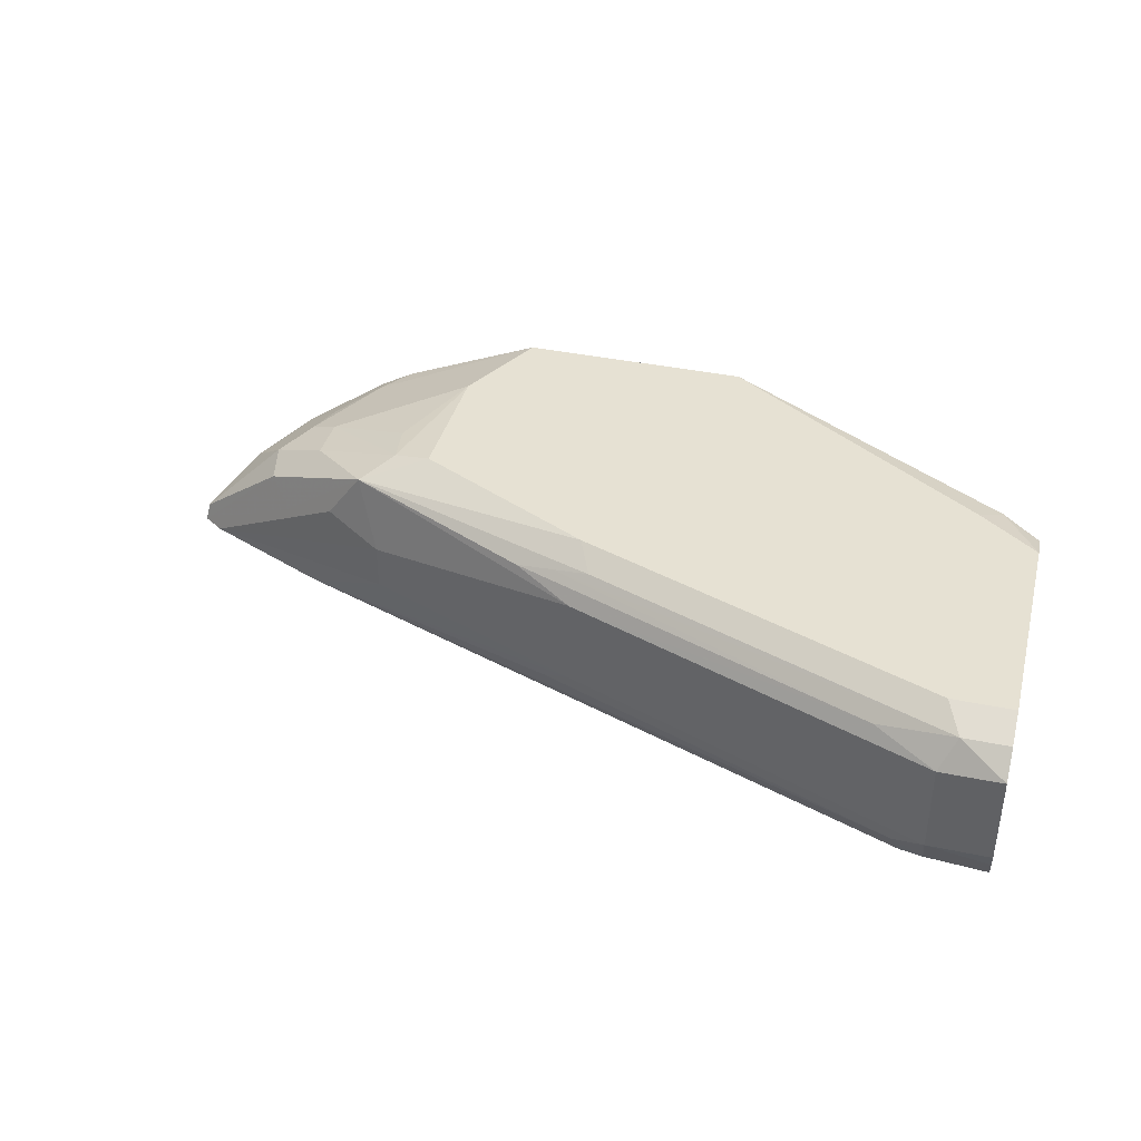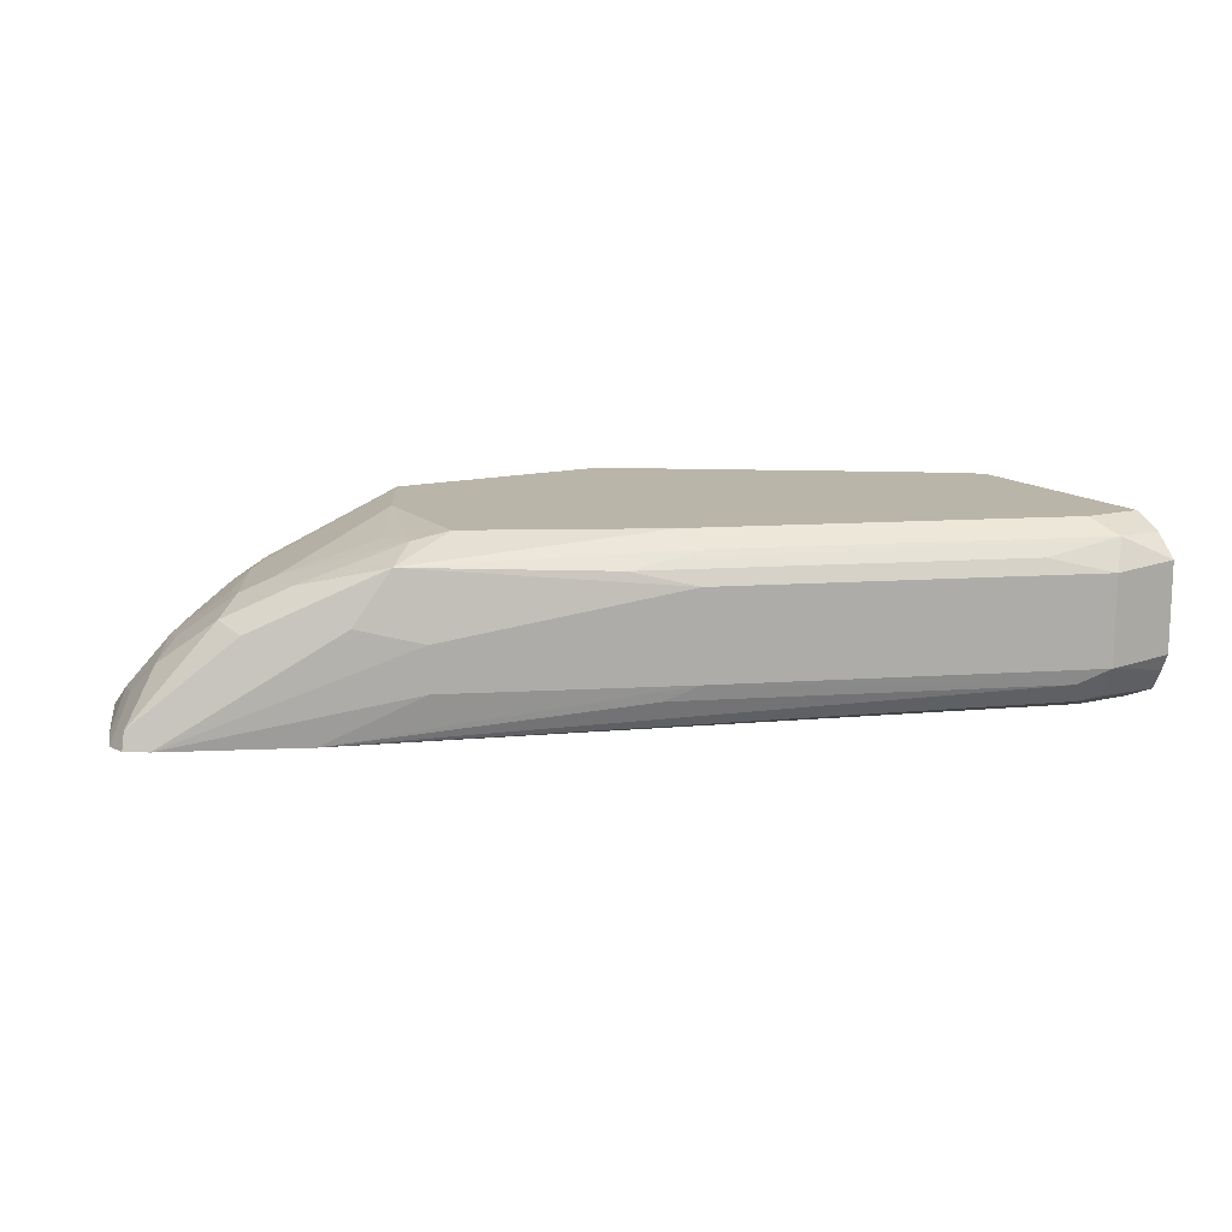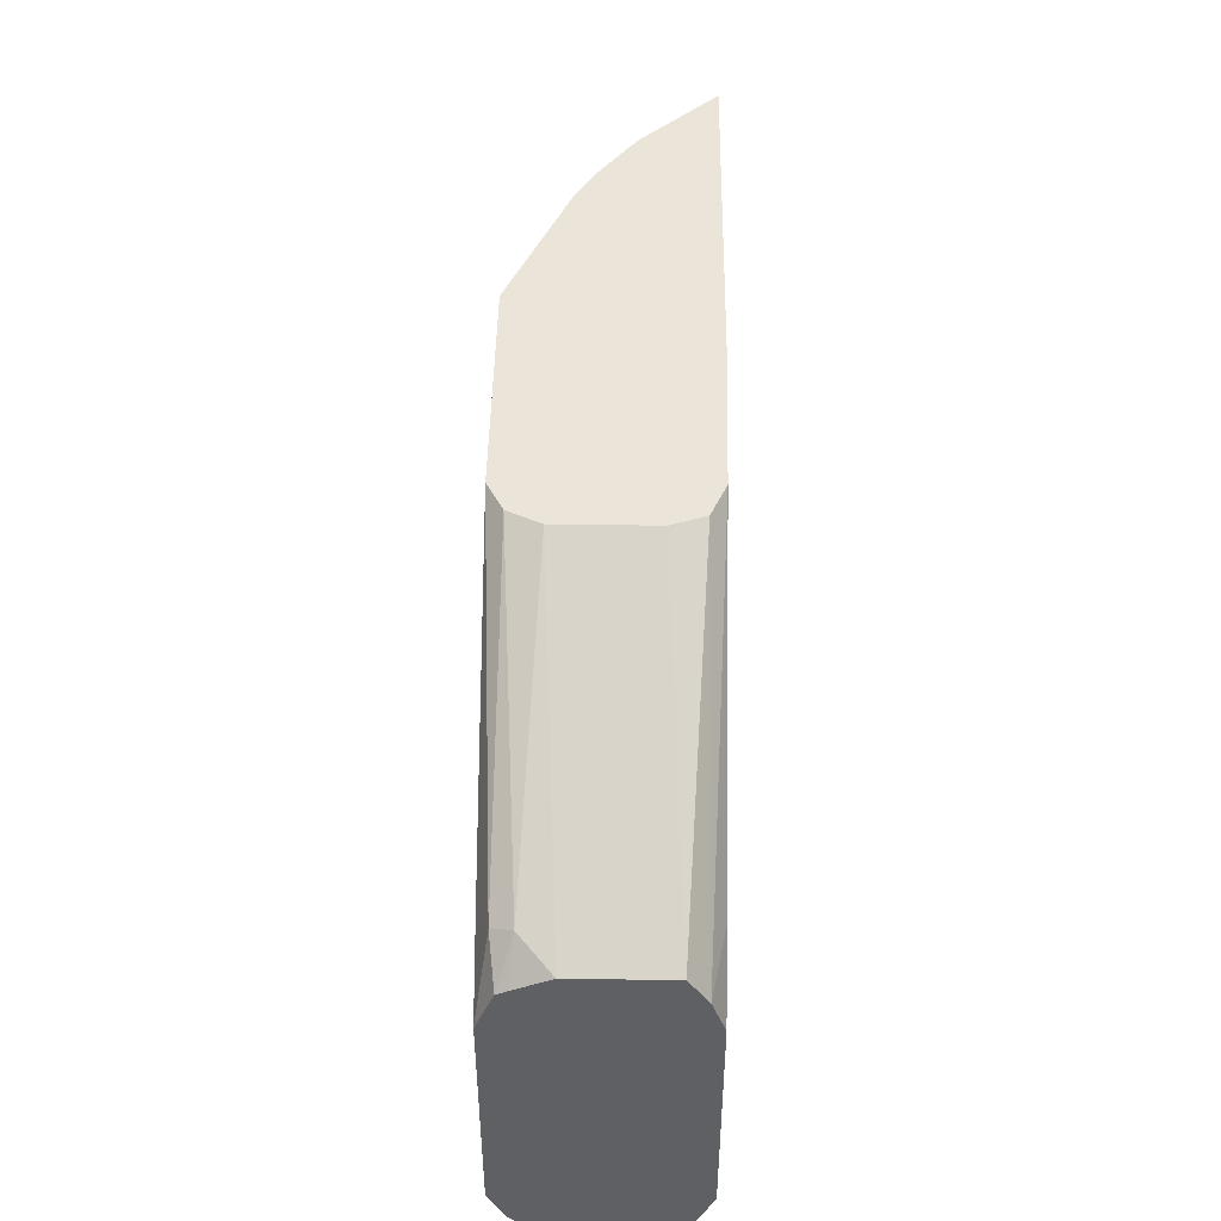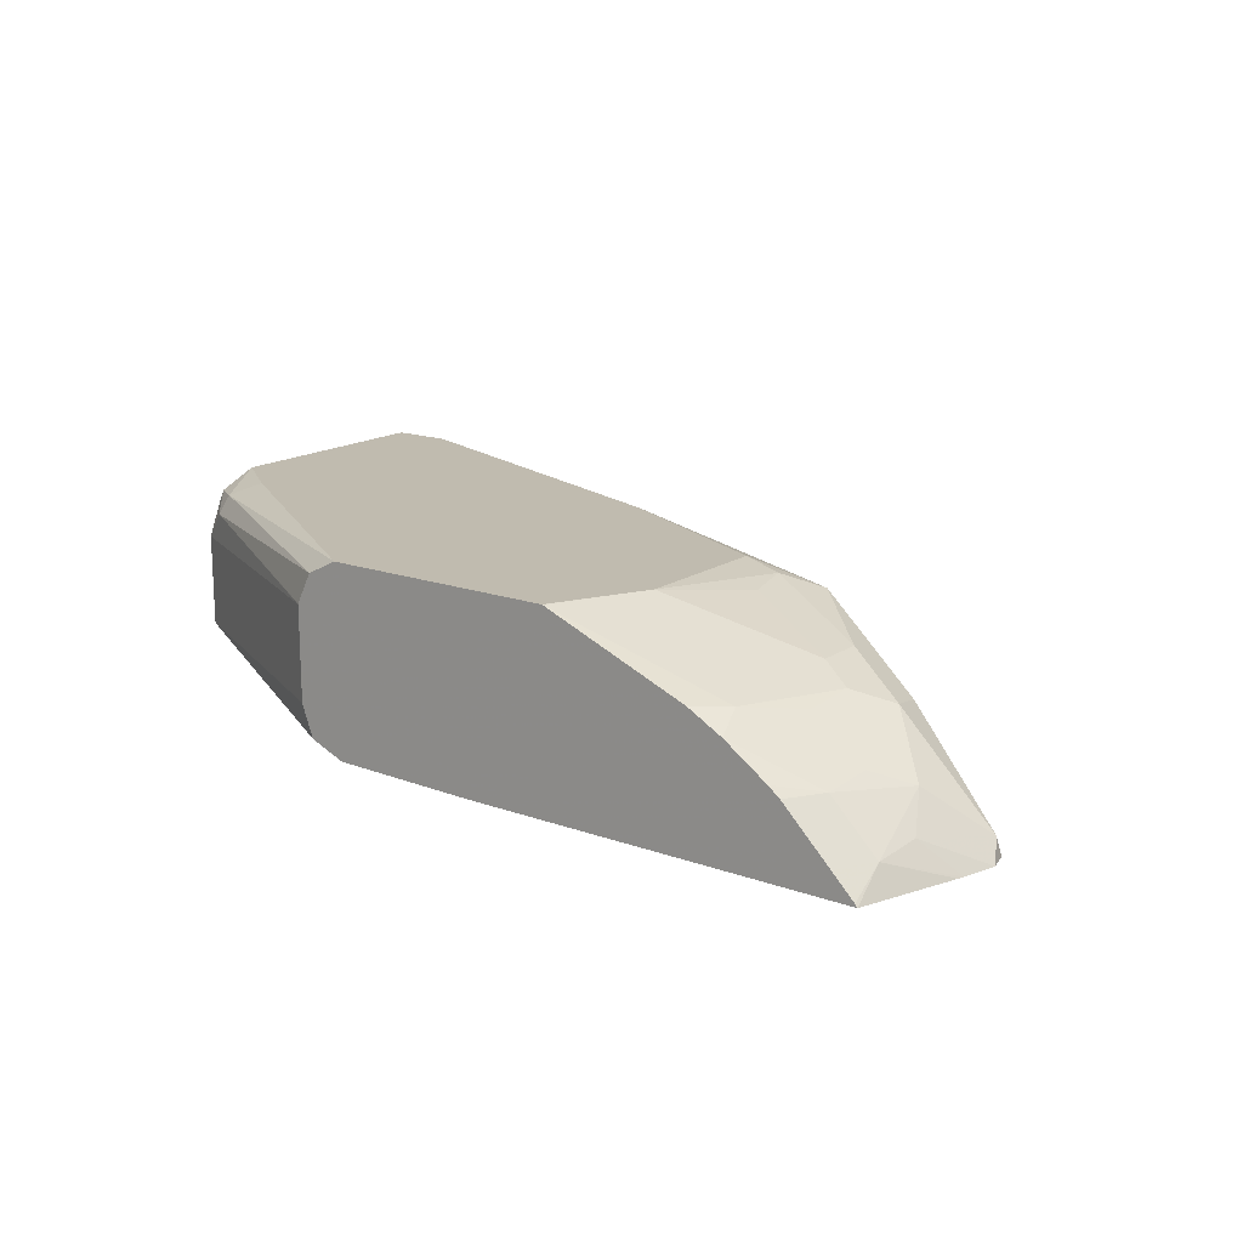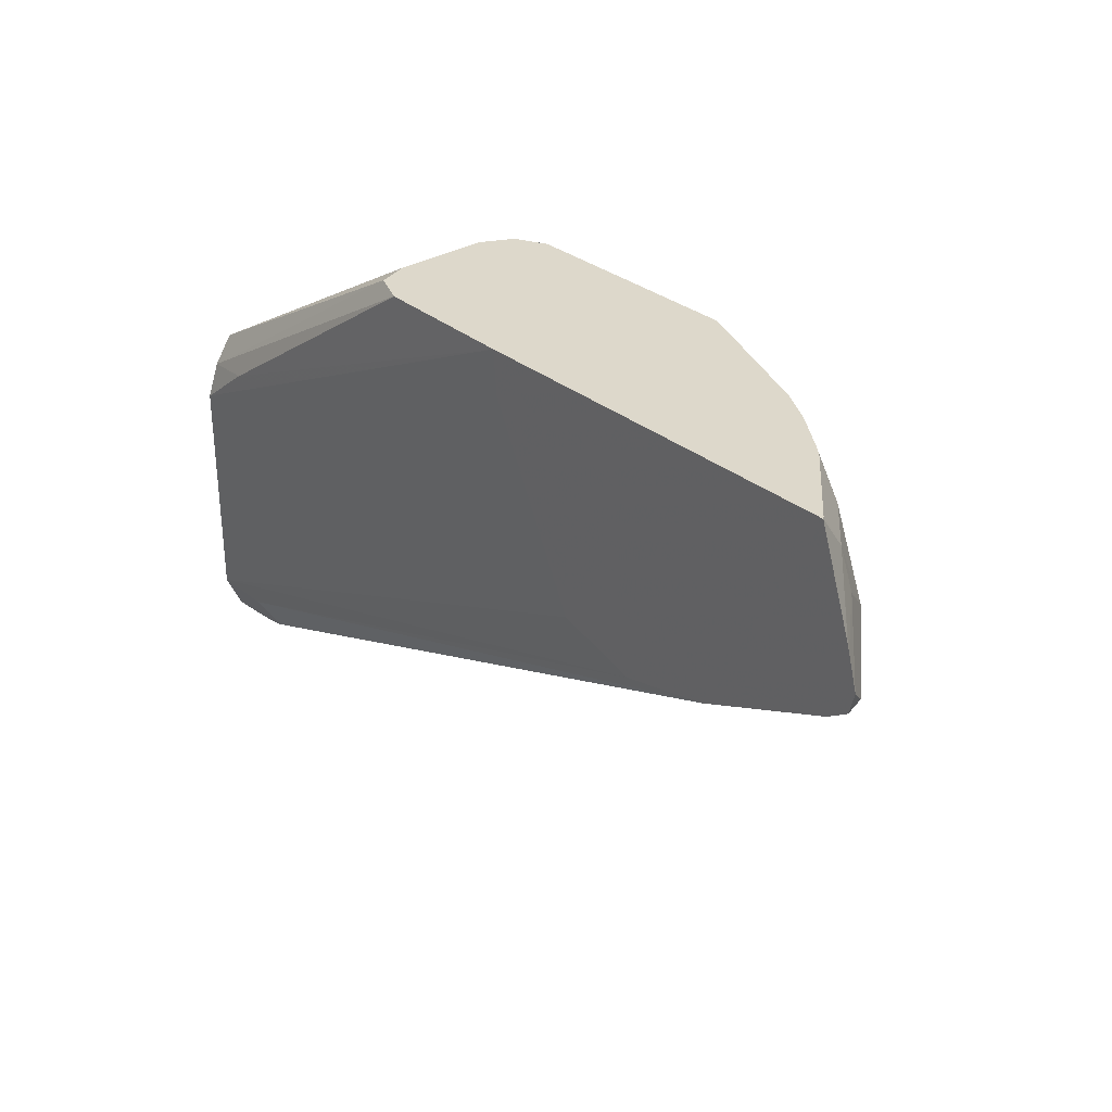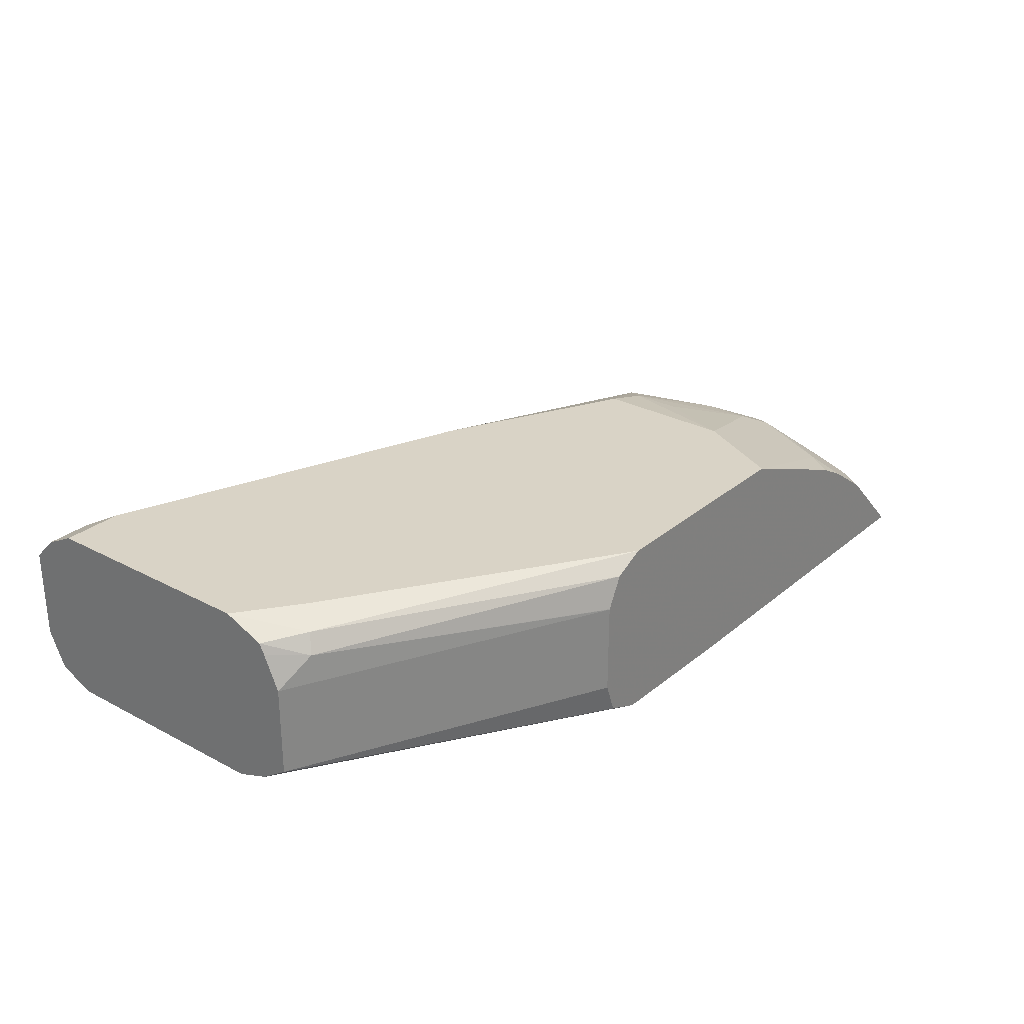
<metadata>
{"format":"obj","ext":"obj","renderer":"f3d","projection":"perspective","resolution":1024,"background":"white","views":[{"elev":38.6,"azim":-165.3,"up":"+Y"},{"elev":13.7,"azim":150.9,"up":"+Y"},{"elev":45.1,"azim":-89.2,"up":"+Z"},{"elev":16.2,"azim":36.6,"up":"+Y"},{"elev":31.1,"azim":49.0,"up":"+Z"},{"elev":28.3,"azim":-51.2,"up":"+Y"}]}
</metadata>
<code>
v 0.1546 0.2882 -0.7339
v 0.1546 0.2525 -0.7339
v 0.1546 0.2971 -0.725
v 0.1723 0.2971 -0.725
v 0.1783 0.2853 -0.731
v 0.1546 0.2459 -0.731
v 0.1783 0.2496 -0.731
v 0.1546 0.3031 -0.7131
v 0.2021 0.2912 -0.7191
v 0.1783 0.3031 -0.7131
v 0.3209 0.3031 -0.6597
v 0.315 0.2971 -0.6715
v 0.3298 0.2942 -0.6686
v 0.3209 0.2853 -0.6775
v 0.1546 0.238 -0.727
v 0.1902 0.2437 -0.725
v 0.1783 0.2377 -0.725
v 0.3209 0.2496 -0.6775
v 0.1546 0.3031 -0.624
v 0.3447 0.2912 -0.6656
v 0.3922 0.3031 -0.624
v 0.419 0.2942 -0.6329
v 0.4101 0.2674 -0.6418
v 0.1546 0.2318 -0.7131
v 0.1872 0.2362 -0.722
v 0.1783 0.2318 -0.7131
v 0.3328 0.2437 -0.6715
v 0.4457 0.2308 -0.624
v 0.4101 0.2496 -0.6418
v 0.1546 0.2966 -0.6081
v 0.1694 0.2986 -0.5973
v 0.1783 0.3031 -0.6062
v 0.3922 0.3031 -0.5705
v 0.4071 0.3001 -0.621
v 0.4457 0.2853 -0.6062
v 0.4695 0.2734 -0.5943
v 0.4665 0.2704 -0.6092
v 0.4576 0.2615 -0.6181
v 0.4338 0.2734 -0.6299
v 0.4982 0.2308 -0.6012
v 0.1546 0.2318 -0.624
v 0.4101 0.2308 -0.6324
v 0.3783 0.2308 -0.6235
v 0.3605 0.2308 -0.5879
v 0.3427 0.2308 -0.5522
v 0.3412 0.2308 -0.535
v 0.1546 0.2927 -0.6062
v 0.1664 0.2912 -0.5943
v 0.2733 0.2971 -0.535
v 0.2853 0.3031 -0.535
v 0.3744 0.3031 -0.535
v 0.3746 0.303 -0.535
v 0.4279 0.2853 -0.5527
v 0.4457 0.2853 -0.5884
v 0.4101 0.2986 -0.604
v 0.4576 0.2793 -0.5824
v 0.4754 0.2615 -0.5646
v 0.4873 0.2555 -0.5765
v 0.5051 0.2377 -0.5943
v 0.5065 0.2308 -0.5957
v 0.1546 0.2365 -0.6109
v 0.1783 0.2318 -0.6062
v 0.4911 0.2308 -0.535
v 0.2853 0.2318 -0.535
v 0.1546 0.2794 -0.6002
v 0.2674 0.2852 -0.535
v 0.2674 0.2854 -0.535
v 0.4299 0.2805 -0.535
v 0.4398 0.2793 -0.5468
v 0.4546 0.2763 -0.5661
v 0.4724 0.2585 -0.5482
v 0.4903 0.2407 -0.5482
v 0.4933 0.2437 -0.5646
v 0.5086 0.2308 -0.5874
v 0.1546 0.2436 -0.6002
v 0.2718 0.2373 -0.535
v 0.5041 0.2308 -0.572
v 0.4902 0.232 -0.535
v 0.1546 0.2438 -0.6002
v 0.2674 0.2495 -0.535
v 0.443 0.2732 -0.535
v 0.4487 0.2693 -0.535
v 0.4593 0.2619 -0.535
v 0.4637 0.2584 -0.535
v 0.468 0.2541 -0.535
v 0.4815 0.2406 -0.535
v 0.5049 0.2308 -0.5744
f 38 60 40
f 38 40 39
f 41 46 62
f 41 62 61
f 46 63 78
f 46 78 86
f 46 86 85
f 46 85 84
f 46 81 68
f 46 83 82
f 46 82 81
f 46 68 52
f 46 52 51
f 46 51 50
f 46 49 67
f 46 50 49
f 37 60 38
f 46 84 83
f 37 59 60
f 28 43 42
f 36 59 37
f 46 67 66
f 76 80 79
f 30 47 48
f 30 48 31
f 31 48 49
f 31 49 50
f 31 50 32
f 33 51 52
f 36 54 56
f 33 52 53
f 33 54 55
f 33 55 34
f 34 55 54
f 34 54 35
f 35 54 36
f 36 56 57
f 36 57 58
f 36 58 59
f 33 53 54
f 46 66 80
f 72 85 86
f 46 76 64
f 63 72 78
f 65 79 80
f 65 80 66
f 68 81 69
f 69 81 70
f 70 81 71
f 71 81 82
f 71 82 83
f 71 83 84
f 71 84 85
f 71 85 72
f 72 86 78
f 72 77 87
f 72 87 73
f 73 87 74
f 75 76 79
f 28 45 44
f 63 77 72
f 61 76 75
f 61 64 76
f 61 62 64
f 46 64 62
f 47 65 48
f 48 65 66
f 48 66 67
f 48 67 49
f 52 68 69
f 52 69 53
f 53 69 56
f 46 80 76
f 53 56 54
f 56 71 57
f 56 69 70
f 57 71 58
f 58 72 73
f 58 73 59
f 58 71 72
f 59 73 74
f 59 74 60
f 56 70 71
f 28 46 45
f 28 44 43
f 28 77 63
f 4 11 12
f 4 12 13
f 4 13 9
f 5 9 14
f 5 14 18
f 5 18 7
f 6 7 15
f 7 16 17
f 7 17 15
f 7 18 16
f 8 19 32
f 8 32 50
f 8 50 51
f 8 51 33
f 8 33 21
f 8 21 11
f 8 11 10
f 4 10 11
f 4 9 5
f 3 10 4
f 3 8 10
f 1 2 6
f 1 6 15
f 1 15 24
f 1 24 41
f 1 41 61
f 1 61 75
f 1 75 79
f 1 79 65
f 9 13 20
f 1 65 47
f 1 30 19
f 1 19 8
f 1 8 3
f 1 3 4
f 1 4 5
f 1 5 7
f 1 7 2
f 2 7 6
f 1 47 30
f 9 20 14
f 28 63 46
f 11 22 12
f 22 37 38
f 22 38 39
f 22 39 23
f 23 39 40
f 23 40 29
f 24 26 42
f 24 42 43
f 24 44 45
f 22 36 37
f 24 45 46
f 25 28 26
f 26 28 42
f 28 29 40
f 28 40 60
f 28 60 74
f 28 74 87
f 28 87 77
f 11 21 22
f 24 46 41
f 22 35 36
f 24 43 44
f 21 34 22
f 22 34 35
f 13 22 20
f 14 20 22
f 14 22 23
f 14 23 29
f 14 29 18
f 15 25 26
f 15 26 24
f 16 25 17
f 15 17 25
f 12 22 13
f 16 18 27
f 19 31 32
f 19 30 31
f 18 28 27
f 21 33 34
f 16 28 25
f 16 27 28
f 18 29 28

</code>
